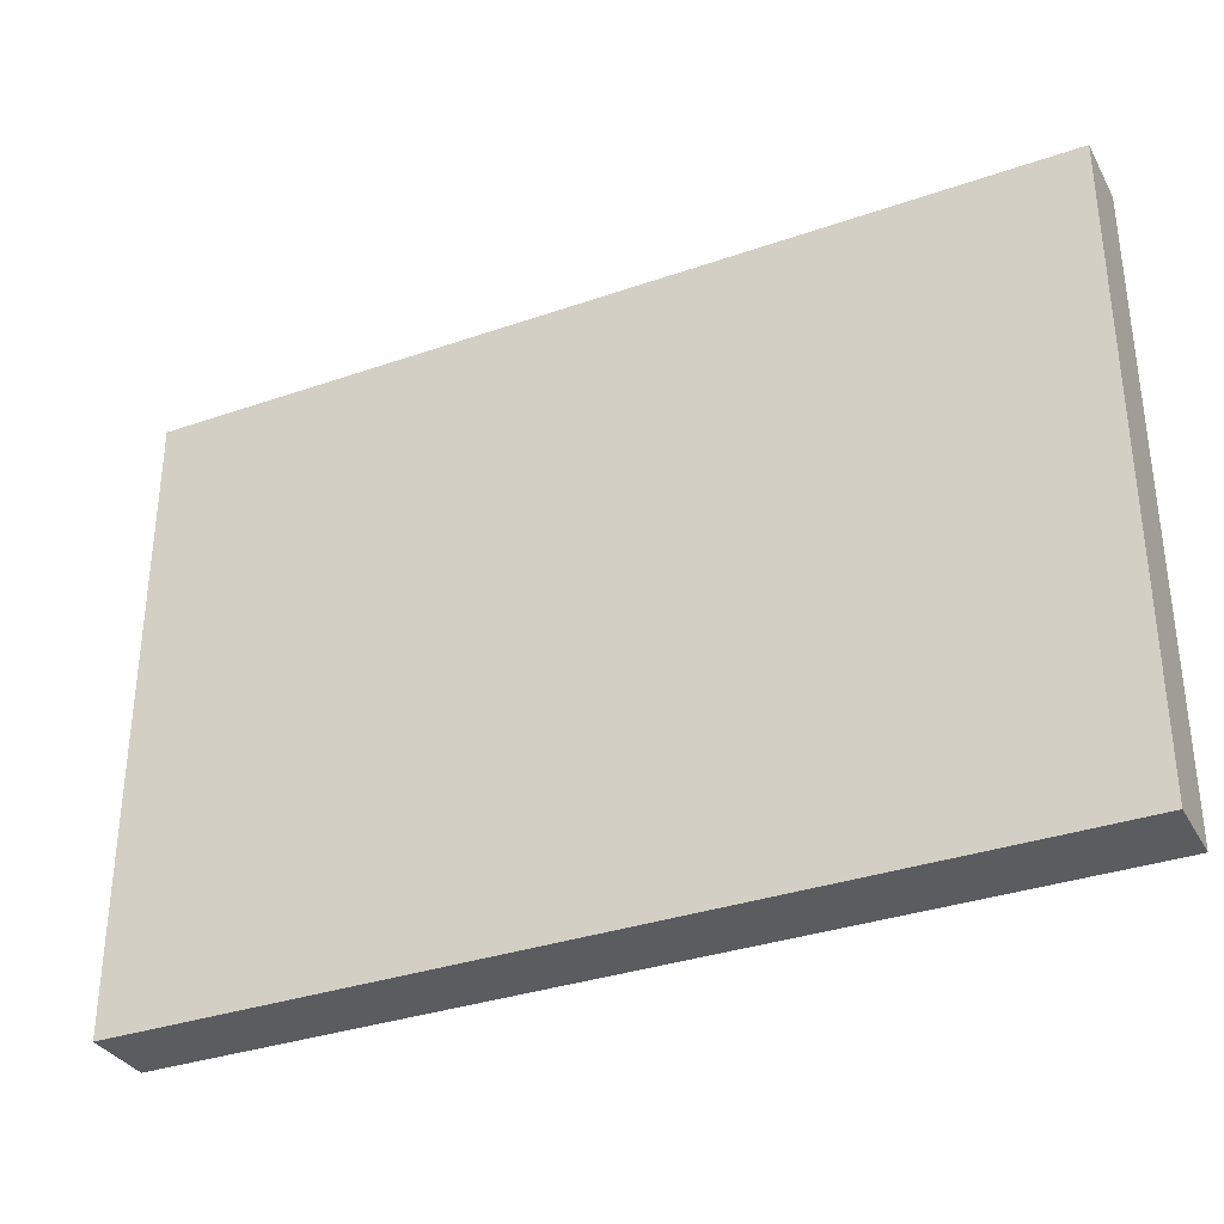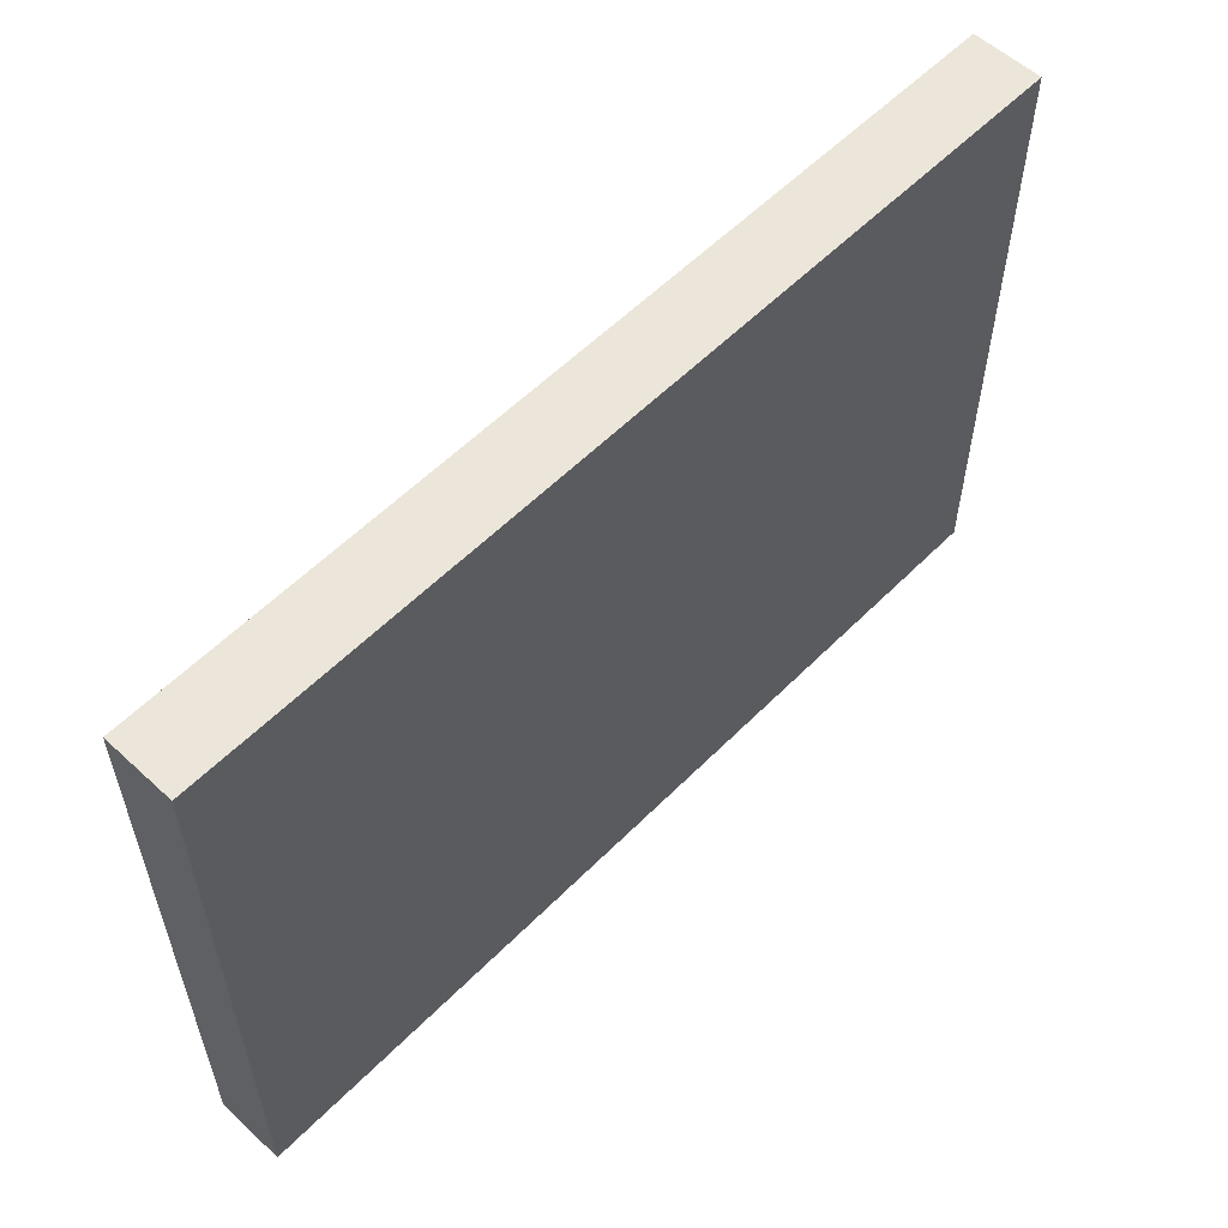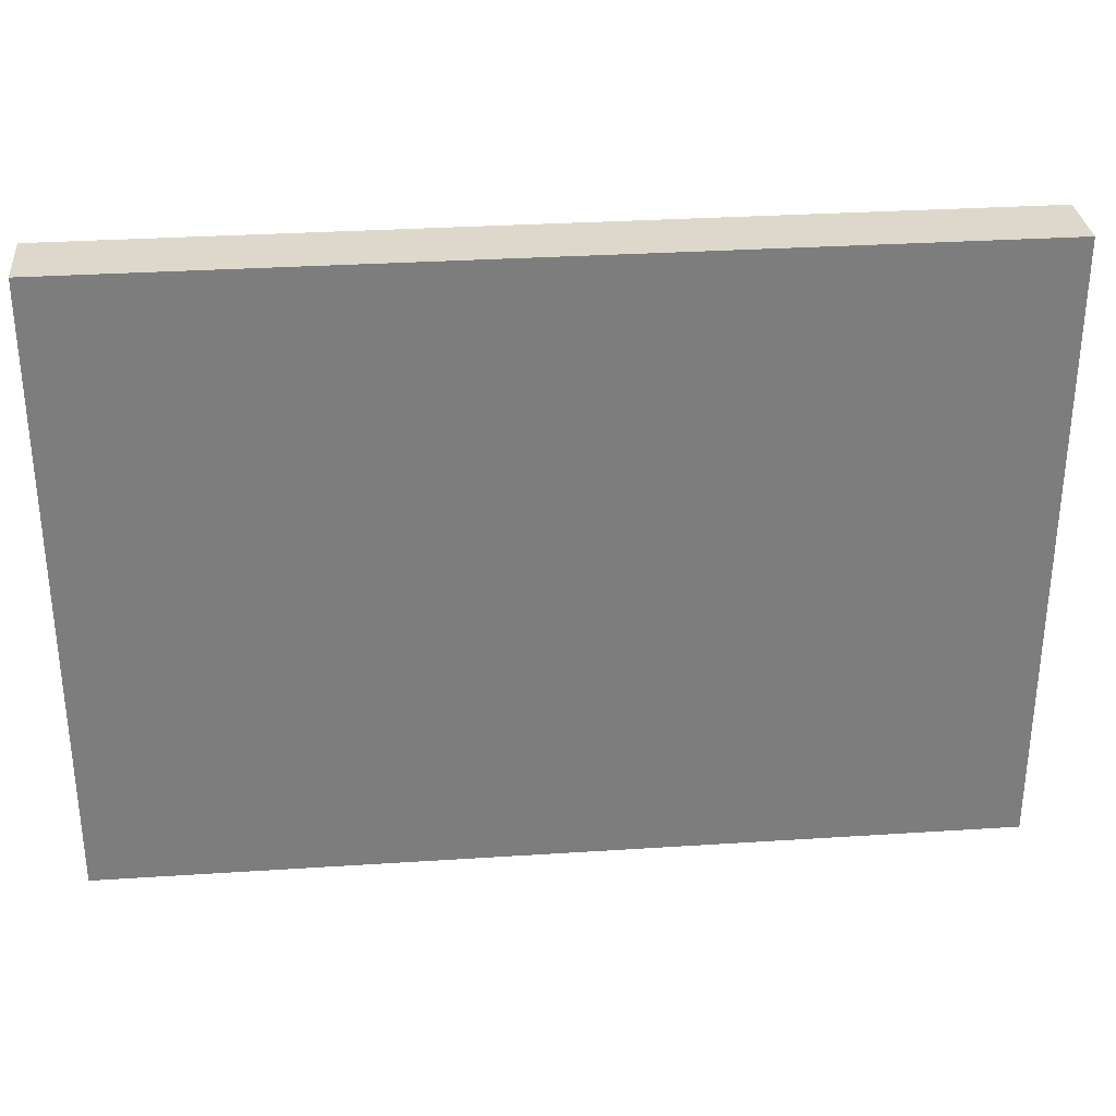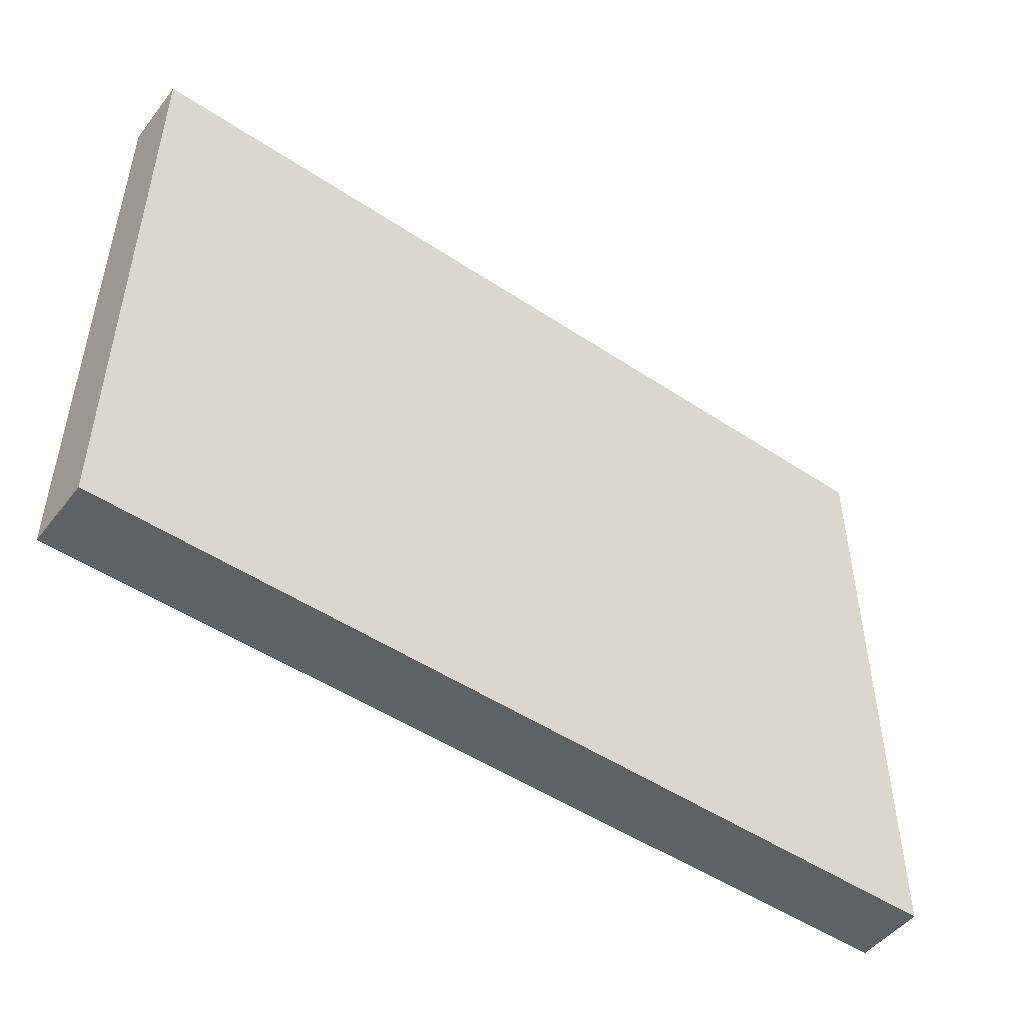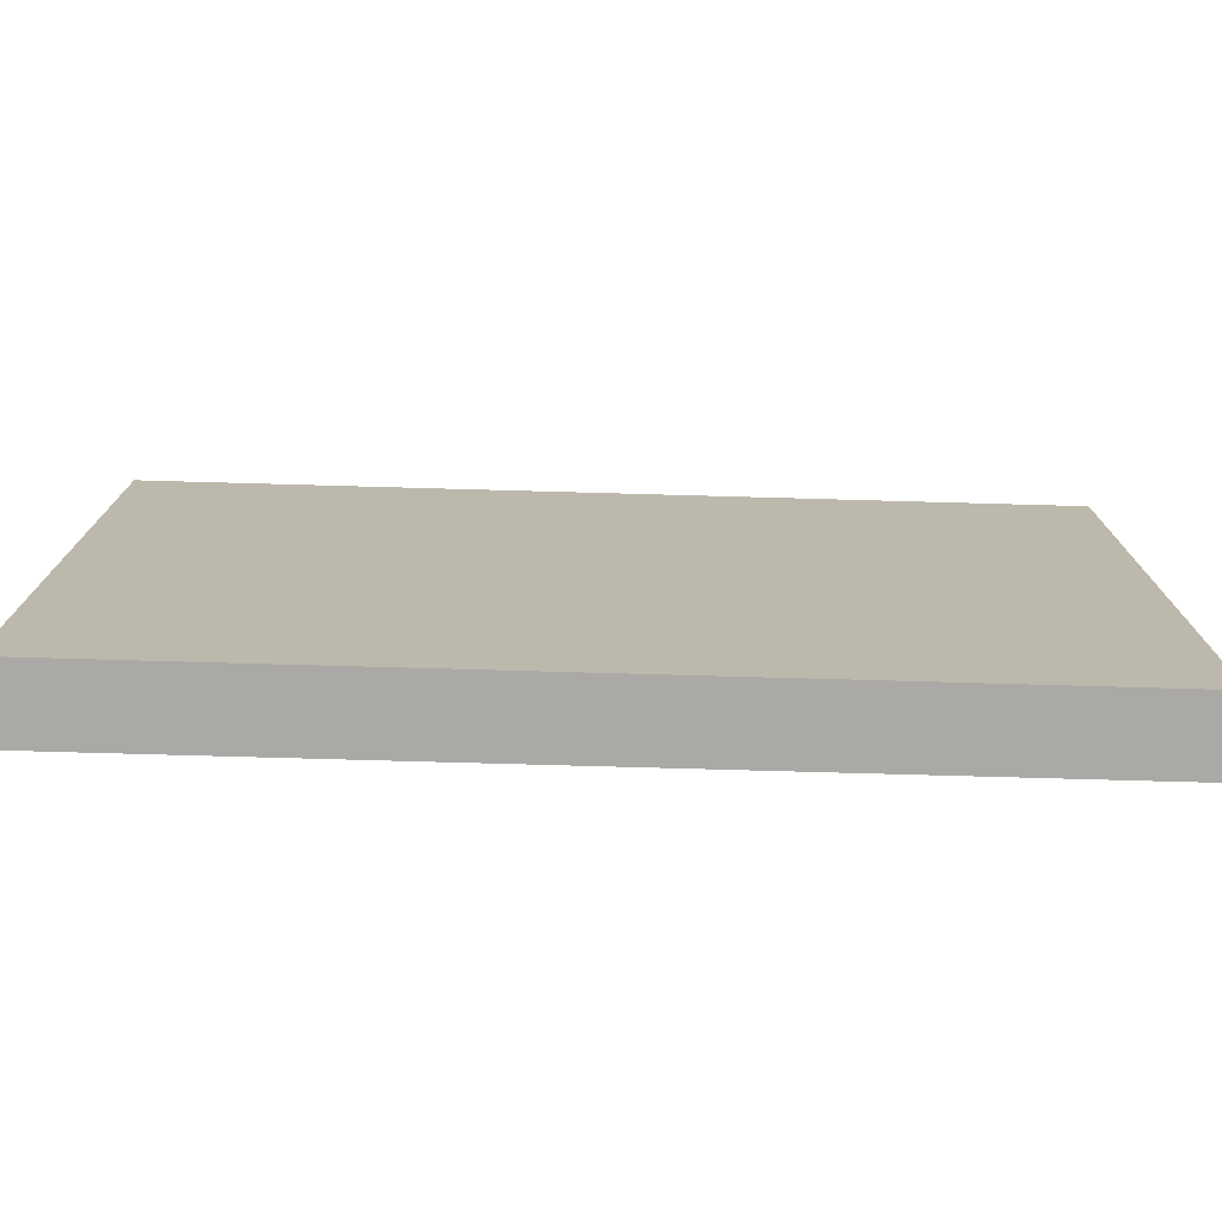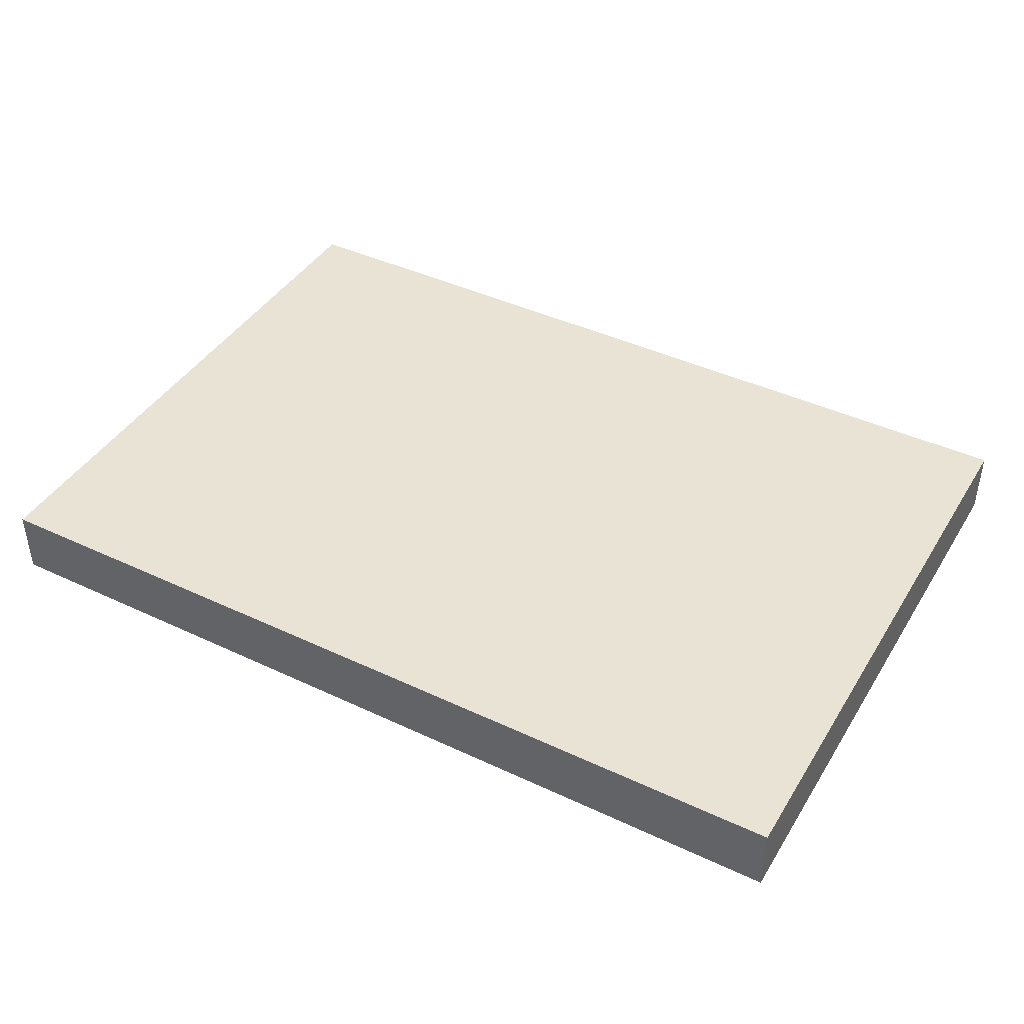
<metadata>
{"format":"obj","ext":"obj","renderer":"f3d","projection":"perspective","resolution":1024,"background":"white","views":[{"elev":-33.6,"azim":-154.6,"up":"+Z"},{"elev":56.8,"azim":-46.2,"up":"+Z"},{"elev":31.2,"azim":174.7,"up":"+Z"},{"elev":-49.2,"azim":-36.4,"up":"+Z"},{"elev":-75.6,"azim":178.4,"up":"+Z"},{"elev":42.2,"azim":-150.6,"up":"+Y"}]}
</metadata>
<code>
v -6.5 0 4.5
v 6.5 0 4.5
v 6.5 1 4.5
v -6.5 1 4.5
v -6.5 0 -4.5
v -6.5 0 4.5
v -6.5 1 4.5
v -6.5 1 -4.5
v 6.5 0 -4.5
v -6.5 0 -4.5
v -6.5 1 -4.5
v 6.5 1 -4.5
v 6.5 0 4.5
v 6.5 0 -4.5
v 6.5 1 -4.5
v 6.5 1 4.5
v 6.5 1 4.5
v 6.5 1 -4.5
v -6.5 1 -4.5
v -6.5 1 4.5
v 6.5 0 -4.5
v 6.5 0 4.5
v -6.5 0 4.5
v -6.5 0 -4.5
g 459b2962-e313-11ea-adcf-54bf646e7e1f
f 1 2 4
f 4 2 3
g 459b5054-e313-11ea-947a-54bf646e7e1f
f 5 6 8
f 8 6 7
g 459b7758-e313-11ea-a3b7-54bf646e7e1f
f 9 10 12
f 12 10 11
g 459bc574-e313-11ea-a1bc-54bf646e7e1f
f 13 14 16
f 16 14 15
g 459c137e-e313-11ea-be5b-54bf646e7e1f
f 17 18 20
f 20 18 19
g 459c3a98-e313-11ea-bddf-54bf646e7e1f
f 22 23 21
f 21 23 24

</code>
